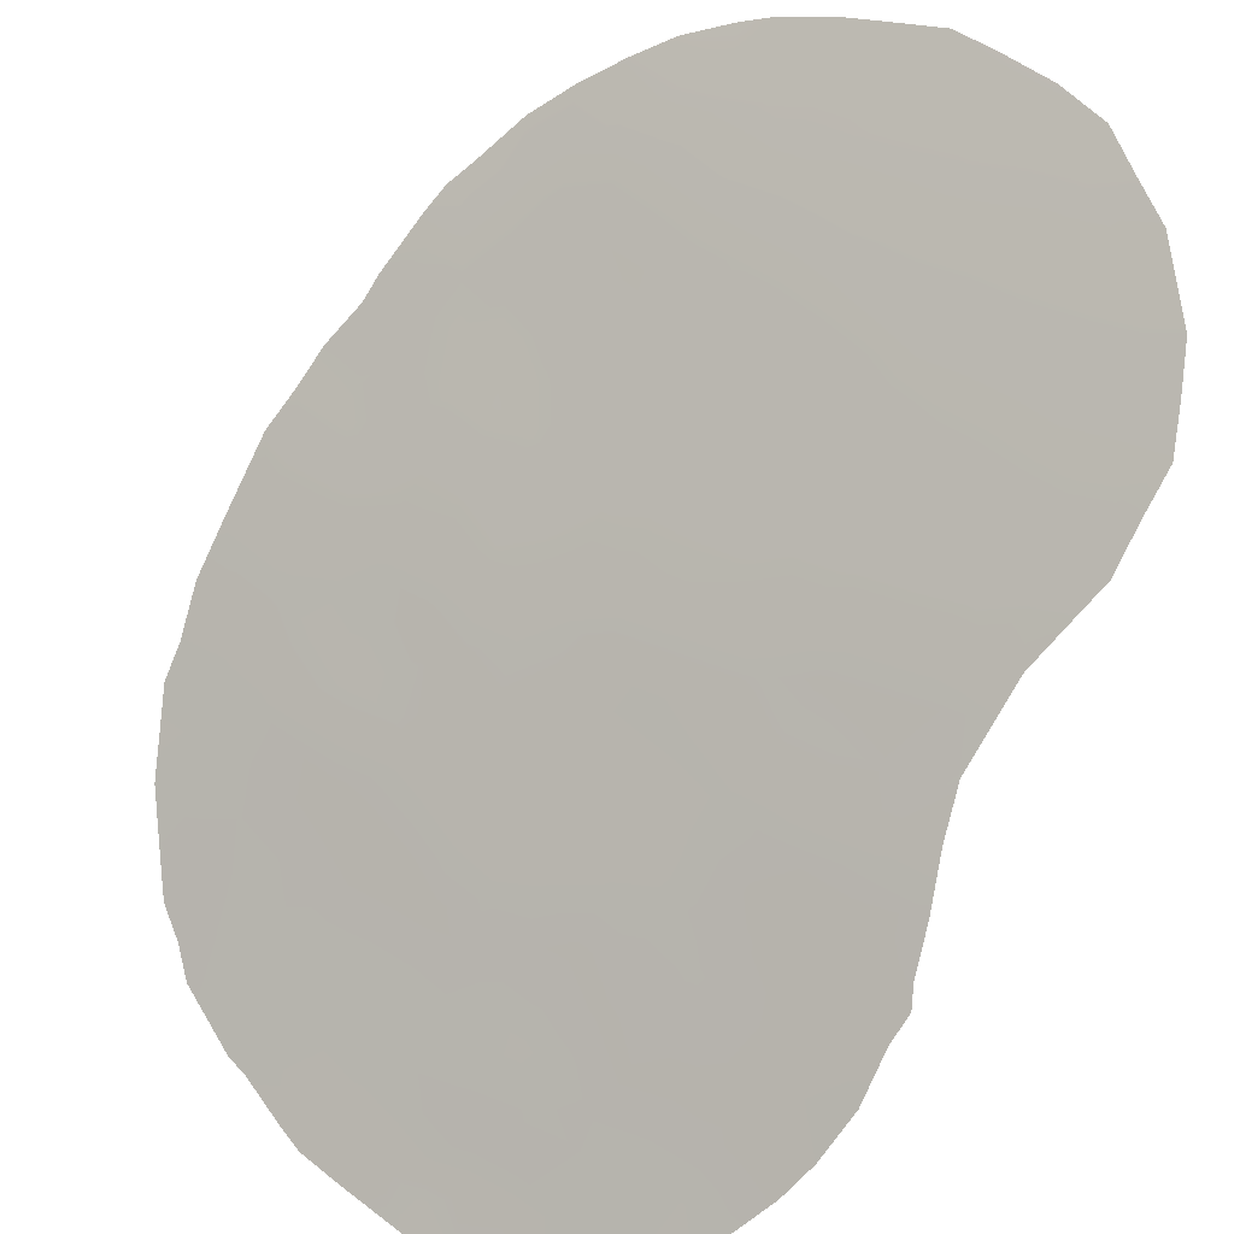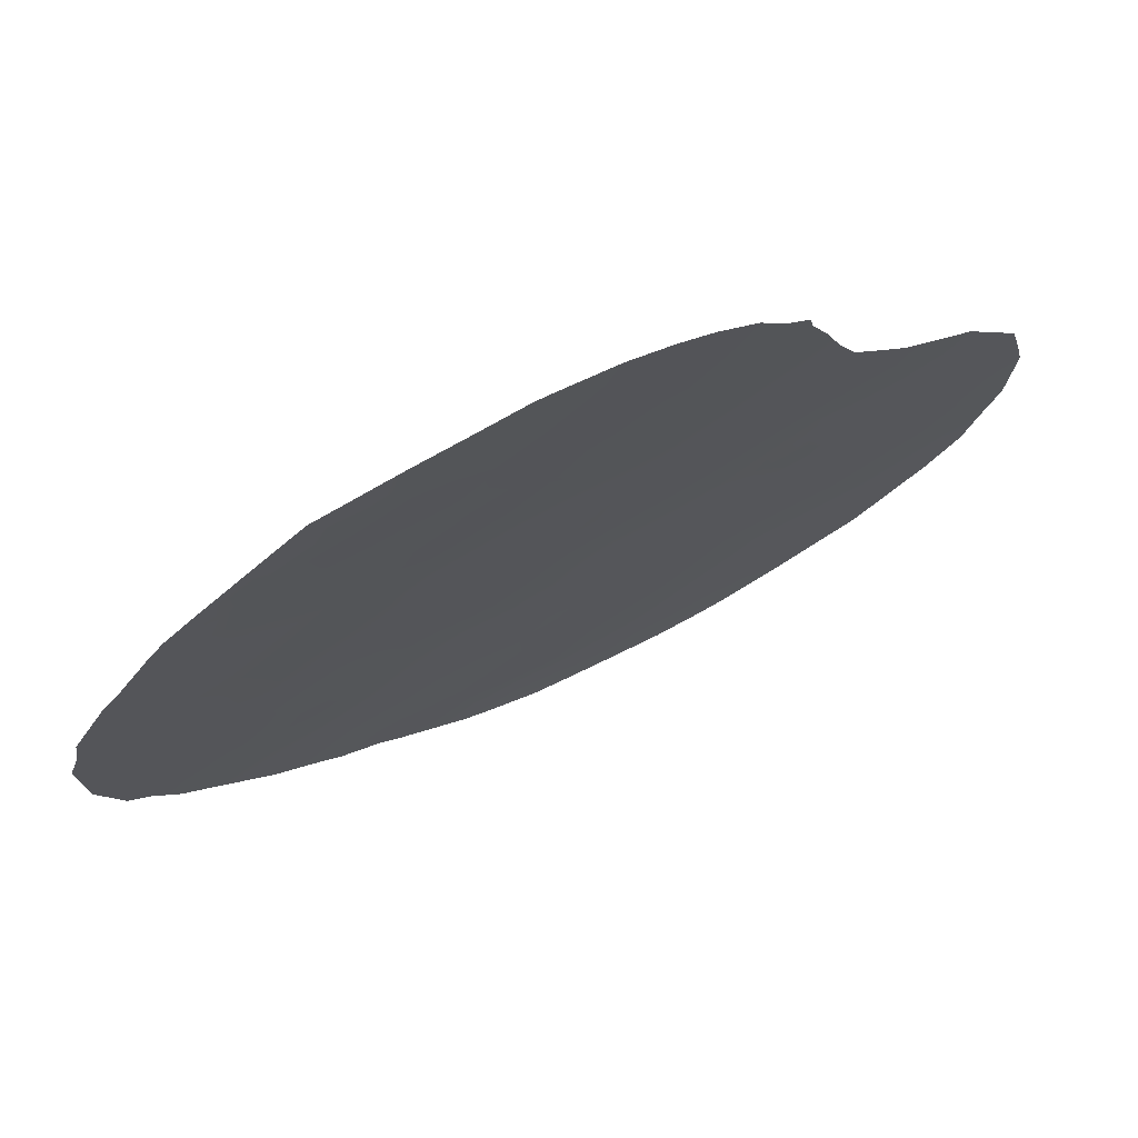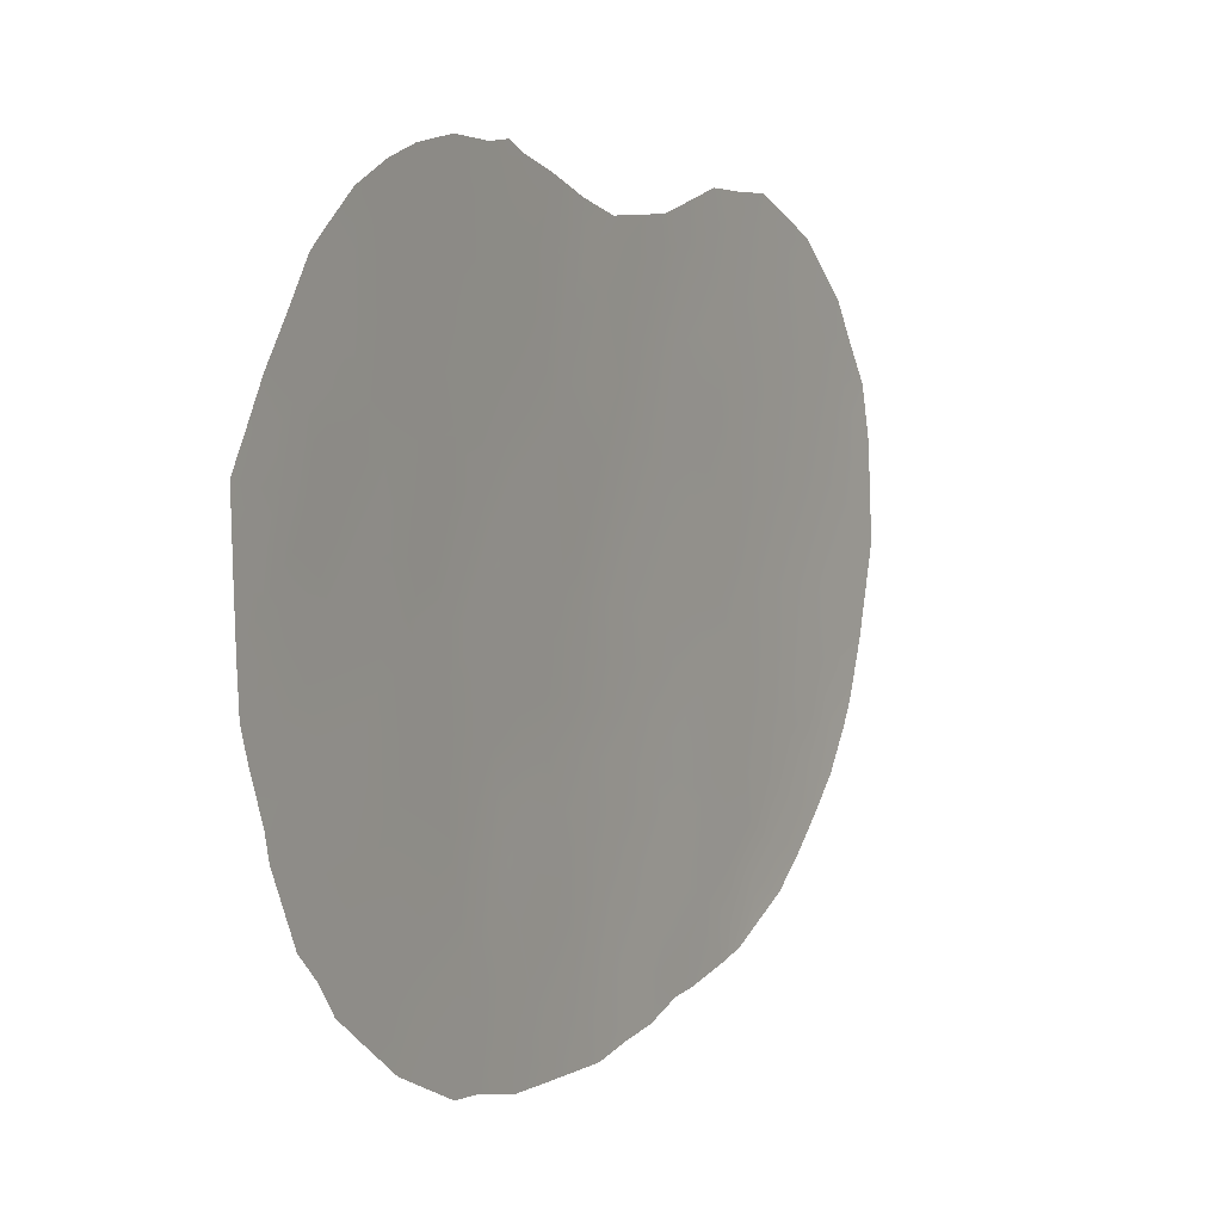
<metadata>
{"format":"obj","ext":"obj","renderer":"f3d","projection":"perspective","resolution":1024,"background":"white","views":[{"elev":47.8,"azim":-52.4,"up":"+Y"},{"elev":-49.1,"azim":-45.8,"up":"+Y"},{"elev":4.0,"azim":-18.1,"up":"+Z"}]}
</metadata>
<code>
v -38.9 42.18 37.95
v -33.75 47.19 30.83
v -32.59 48.27 31.21
v -37.58 43.48 41.56
v -39.36 41.69 41.31
v -31.01 49.95 41.46
v -30.64 50.31 43.41
v -34.32 46.73 35.26
v -36.61 44.47 34
v -39.25 41.83 38.97
v -40.59 40.46 39.87
v -40.32 40.76 38.11
v -33.8 47.19 33.12
v -37.38 43.71 37.82
v -35.97 45.1 37.54
v -29.14 51.71 43.99
v -36.96 44.14 35.94
v -29.46 51.41 42.11
v -37.21 43.82 30.81
v -31.46 49.36 32.57
v -33.67 47.39 38.66
v -33.71 47.34 42.14
v -34.6 46.48 43.61
v -34.45 46.62 42.46
v -30.11 50.59 31.68
v -27.59 52.99 34.27
v -34.64 46.42 37.17
v -29.18 51.57 35.04
v -37.04 44.01 43.47
v -32.16 48.87 42.8
v -35.76 45.29 42.92
v -30.02 50.88 40.12
v -29.19 51.64 38.53
v -36.53 44.55 39.73
v -29.97 50.86 36.73
v -28.36 52.36 36.76
v -37.91 43.16 34.53
v -30.81 50.1 38.32
v -40.57 40.5 34.88
v -34.15 46.92 40.59
v -37.56 43.5 32.58
v -35.49 45.58 41.04
v -36.2 44.84 31.93
v -38.08 42.99 39.63
v -27.82 52.91 42.57
v -39.95 41.14 36.23
v -38.44 42.59 43.29
v -33.28 47.74 36.74
v -32.59 48.43 40.48
v -28.43 52.35 40.5
v -31.65 49.27 36.39
v -30.22 50.54 33.71
v -27 53.53 35.02
v -32.28 48.71 38.25
v -34.84 46.17 31.83
v -38.86 42.2 33.2
v -30.37 50.46 35.71
v -31.55 49.31 34.44
v -35.92 45.14 44.73
v -35.05 46.01 39.11
v -26.79 53.83 40.73
v -27.58 53.1 38.63
v -35.28 45.76 33.6
v -35.64 45.43 35.6
v -32.9 48.07 34.94
v -38.38 42.69 36.23
v -33.64 47.41 43.05
v -28.79 51.85 32.92
v -28.04 52.5 32.5
v -28.64 51.91 31.89
v -36.34 44.71 45.2
v -31.93 49.09 44.4
v -29.81 51.1 44.95
v -30.54 50.41 44.96
v -29.4 51.2 31.39
v -29.88 50.78 31.07
v -34.09 46.98 44.51
v -27.68 53.05 44.22
v -33.32 47.73 44.27
v -30.35 50.35 30.91
v -29.06 51.8 44.97
v -40.79 40.28 34.5
v -40.85 40.22 34.66
v -38.42 42.62 30.99
v -33.76 47.16 29.95
v -35 45.97 29.96
v -36.68 44.33 30.22
v -41.49 39.59 40.1
v -25.96 54.47 36.44
v -35.89 45.17 45.29
v -25.59 54.85 39.21
v -25.66 54.8 40.38
v -31.28 49.48 30.65
v -31.71 49.08 30.59
v -32.41 48.41 30.27
v -33.07 47.8 30.14
v -40.49 40.54 42.36
v -37.22 43.79 30.28
v -37.94 43.07 45.02
v -40.94 40.14 35.16
v -41.45 39.64 38.77
v -41.36 39.74 36.74
v -26.31 54.13 35.26
v -40.37 40.69 33.31
v -39.66 41.39 32.19
v -35.58 45.47 45.1
v -25.57 54.86 38.29
v -25.86 54.65 41.46
v -26.69 53.94 43.11
v -39.86 41.16 43.51
v -40.06 40.97 43.26
v -26.3 54.28 42.31
v -40.9 40.14 41.55
v -25.84 54.6 37.02
v -39.99 41.07 32.8
v -26.52 53.92 34.75
v -26.96 53.51 33.87
v -27.48 53.03 33.17
v -34.8 46.24 34.43
v -34.57 46.44 33.41
v -34.09 46.93 34.25
v -35.05 45.97 32.63
v -35.73 45.31 32.75
v -35.48 45.54 31.68
v -39.91 41.17 38.73
v -39.64 41.44 38
v -39.92 41.15 39.56
v -40.45 40.62 38.98
v -37.15 43.95 36.88
v -36.45 44.63 36.72
v -36.66 44.42 37.7
v -37.65 43.43 36.12
v -37.87 43.21 37.01
v -38.13 42.96 37.88
v -38.63 42.45 37.08
v -30.81 50.15 42.47
v -30.24 50.67 41.81
v -30.04 50.87 42.8
v -39.19 41.84 43.32
v -38.72 42.29 43.95
v -39.2 41.81 44.27
v -26.84 53.76 38.54
v -27.2 53.42 37.7
v -26.34 54.18 37.85
v -28.2 52.41 33.59
v -28.35 52.32 34.78
v -28.95 51.74 34
v -36.58 44.47 44.32
v -37.4 43.63 44.3
v -31.4 49.59 43.09
v -31.27 49.72 43.94
v -32.01 49.01 43.69
v -29.88 51.03 43.7
v -29.77 51.13 44.48
v -30.52 50.43 44.22
v -33.78 47.18 31.91
v -33.19 47.72 31.4
v -33.27 47.66 32.39
v -35.65 45.42 41.98
v -35.02 46.05 41.71
v -35.15 45.92 42.63
v -37.69 43.39 38.74
v -38.44 42.63 38.77
v -29.15 51.63 36.77
v -28.76 52.01 37.66
v -29.58 51.25 37.62
v -31.57 49.38 38.23
v -32 48.96 37.35
v -31.21 49.71 37.38
v -30 50.87 38.42
v -30.4 50.48 37.52
v -30.48 50.45 40.82
v -29.72 51.16 41.1
v -28.52 52.28 43.3
v -27.82 52.92 43.49
v -28.43 52.36 44.12
v -29.27 51.59 43.08
v -32.54 48.49 44.34
v -28.76 51.98 35.86
v -29.54 51.25 35.92
v -32.04 48.78 31.1
v -31.45 49.35 31.47
v -32.07 48.78 31.98
v -33.89 47.17 39.65
v -34.59 46.47 39.84
v -34.36 46.7 38.88
v -37.73 43.34 33.58
v -37.08 43.99 33.27
v -37.26 43.82 34.27
v -37.53 43.51 31.44
v -36.89 44.16 32.24
v -38.13 42.94 35.4
v -37.44 43.64 35.21
v -27.65 52.96 35.12
v -27.3 53.29 35.91
v -28.01 52.65 35.83
v -31.19 49.79 44.7
v -36.78 44.31 34.99
v -31.58 49.42 42.11
v -37.15 43.89 45.24
v -34.83 46.24 40.79
v -35.29 45.78 40.08
v -34.35 46.72 41.49
v -33.02 47.93 33.21
v -38.03 43.02 31.94
v -34.36 46.6 30.47
v -34.37 46.58 29.95
v -36.72 44.31 31.26
v -36.08 44.94 30.92
v -29.24 51.6 40.32
v -28.93 51.9 41.34
v -40.59 40.49 35.67
v -39.99 41.08 34.37
v -40.99 40.08 39.23
v -33.16 47.88 39.5
v -33.43 47.62 40.49
v -33.1 47.94 41.44
v -33.75 47.3 41.27
v -29.52 51.19 33.33
v -29.67 51.08 34.34
v -29.83 50.96 35.17
v -34.15 46.9 37.91
v -34.83 46.23 38.13
v -29.61 51.26 39.35
v -30.4 50.51 39.23
v -31.18 49.77 40.44
v -30.67 50.26 39.96
v -31.22 49.73 39.29
v -32.76 48.24 37.47
v -32.51 48.46 36.56
v -30.34 50.46 34.66
v -30.99 49.86 34.99
v -30.9 49.91 34.08
v -36.39 44.66 43.27
v -35.86 45.19 43.87
v -26.67 53.86 36.78
v -35.96 45.11 40.38
v -35.76 45.31 39.37
v -36.29 44.79 35.76
v -35.79 45.28 36.56
v -36.13 44.95 34.79
v -35.95 45.11 33.77
v -35.48 45.58 34.61
v -34.99 46.07 35.43
v -27.98 52.72 37.69
v -28.38 52.38 38.6
v -35.3 45.77 37.36
v -35.51 45.56 38.34
v -32.66 48.29 33.96
v -32.08 48.82 33.92
v -32.21 48.71 34.73
v -26.24 54.3 39.97
v -30.8 49.95 31.34
v -35.49 45.51 30.66
v -35.88 45.12 29.98
v -39.46 41.58 42.38
v -39.9 41.13 42.8
v -39.88 41.16 42
v -40.19 40.86 41.4
v -27.61 53.02 36.78
v -37.79 43.23 30.62
v -28.34 52.45 44.6
v -39.28 41.79 40.13
v -39.98 41.07 40.52
v -28.67 52.13 42.36
v -28.12 52.64 41.53
v -38.79 42.24 42.36
v -38.13 42.89 44.14
v -38.53 42.48 44.73
v -33.97 47.07 36.95
v -34.48 46.57 36.22
v -33.81 47.22 36.02
v -31.88 49.11 39.93
v -31.77 49.22 41.03
v -28.8 52 39.49
v -34.33 46.65 31.38
v -34.39 46.61 32.4
v -36.95 44.14 38.71
v -37.33 43.74 39.67
v -38.72 42.35 39.58
v -38.57 42.48 40.44
v -38.04 43 42.44
v -37.33 43.72 42.56
v -37.73 43.3 43.41
v -37.83 43.23 40.57
v -38.35 42.7 41.44
v -36.41 44.65 32.97
v -40.68 40.41 36.55
v -41.22 39.87 36.18
v -40.91 40.17 38.36
v -41.4 39.69 37.64
v -40.81 40.27 37.43
v -30.83 49.96 33.14
v -30.79 49.97 32.15
v -30.14 50.59 32.71
v -32.97 48.05 38.45
v -32.47 48.54 39.26
v -34.92 46.07 30.97
v -38.38 42.68 33.86
v -38.2 42.86 32.89
v -38.55 42.52 34.73
v -39.11 41.96 34.21
v -39.3 41.76 32.61
v -39.05 41.99 31.6
v -38.64 42.41 32.19
v -31.08 49.79 35.82
v -30.79 50.09 36.6
v -40.14 40.95 37.23
v -39.4 41.69 37.12
v -32.35 48.68 41.72
v -33.02 48.02 42.8
v -37.09 43.98 40.66
v -36.5 44.57 40.76
v -36.81 44.25 41.7
v -33.62 47.4 35.09
v -33.09 47.91 35.84
v -33.47 47.57 37.68
v -32.34 48.62 35.65
v -31.5 49.34 33.54
v -31.63 49.26 35.35
v -27.59 53.11 40.63
v -27.3 53.38 41.62
v -35.23 45.84 43.55
v -33.37 47.62 34.11
v -35.36 45.71 44.4
v -34.86 46.2 44.85
v -27.97 52.75 39.59
v -36.21 44.86 38.57
v -27.31 53.38 43.04
v -27.19 53.49 43.66
v -36.77 44.28 42.68
v -26.56 54.04 41.58
v -27.01 53.64 42.42
v -40.72 40.33 40.71
v -27.05 53.58 39.62
v -41.2 39.86 40.8
v -38.91 42.16 35.29
v -31.89 49.09 38.97
v -35.14 45.93 36.4
v -39.58 41.48 33.44
v -36.25 44.81 42.32
v -36.11 44.95 41.36
v -39.14 41.94 36.24
v -32.74 48.29 43.52
v -34.03 47.03 43.48
v -29.42 51.26 32.3
v -26.62 53.88 35.88
v -40.08 41 35.25
v -26.27 54.26 38.98
v -26.19 54.35 40.82
v -32.73 48.17 32.21
v -32.26 48.64 33.06
v -39.52 41.56 35.15
v -38.9 42.15 41.17
f 119 120 121
f 122 123 124
f 10 125 126
f 127 128 125
f 129 130 131
f 132 129 133
f 134 135 133
f 136 137 138
f 68 70 69
f 142 143 144
f 145 146 147
f 29 148 149
f 150 151 152
f 153 154 155
f 156 157 158
f 159 160 161
f 25 76 75
f 134 162 163
f 164 165 166
f 167 168 169
f 170 171 166
f 137 172 173
f 23 77 326
f 174 175 176
f 153 138 177
f 179 164 180
f 181 182 183
f 25 80 76
f 184 185 186
f 187 188 189
f 190 208 191
f 132 192 193
f 155 197 151
f 193 189 198
f 136 150 199
f 185 201 202
f 203 160 201
f 39 83 82
f 204 158 351
f 183 352 351
f 206 86 207
f 43 208 209
f 173 210 211
f 215 216 184
f 216 217 218
f 219 147 220
f 180 57 221
f 222 186 223
f 170 224 225
f 226 227 172
f 228 225 227
f 168 229 230
f 231 232 233
f 148 234 235
f 202 237 238
f 239 240 130
f 241 239 198
f 241 242 243
f 119 244 243
f 218 22 203
f 59 90 71
f 165 245 246
f 247 223 248
f 249 250 251
f 182 94 93
f 25 253 80
f 256 257 258
f 5 258 259
f 143 245 260
f 190 84 261
f 127 263 264
f 265 211 266
f 256 267 139
f 268 269 140
f 270 271 272
f 273 226 274
f 275 210 224
f 276 156 277
f 162 278 279
f 163 280 10
f 281 263 280
f 282 283 284
f 281 285 286
f 174 177 265
f 188 191 287
f 290 291 292
f 293 294 295
f 236 347 89
f 215 296 297
f 284 149 268
f 47 284 268
f 276 298 206
f 19 98 87
f 299 300 187
f 299 301 302
f 303 304 305
f 300 305 205
f 306 57 307
f 307 171 169
f 308 292 288
f 308 309 126
f 274 199 310
f 311 217 310
f 312 313 314
f 221 231 220
f 272 315 316
f 317 229 296
f 317 222 270
f 230 316 318
f 293 233 319
f 320 318 251
f 320 232 306
f 321 322 266
f 323 161 23
f 323 325 235
f 324 204 249
f 59 106 90
f 327 275 246
f 131 328 278
f 238 328 248
f 285 279 312
f 250 352 319
f 349 107 91
f 329 330 175
f 182 181 94
f 253 294 182
f 2 85 96
f 283 314 331
f 277 120 122
f 257 110 111
f 322 332 333
f 45 333 329
f 264 259 334
f 128 214 290
f 335 321 327
f 142 349 335
f 334 113 336
f 301 192 337
f 338 167 228
f 298 124 254
f 273 297 338
f 242 287 123
f 240 339 247
f 244 271 339
f 282 267 286
f 39 100 83
f 324 315 121
f 213 340 302
f 56 340 303
f 347 53 116
f 341 342 159
f 340 104 115
f 313 237 342
f 331 341 234
f 343 353 337
f 135 309 343
f 195 236 260
f 196 179 146
f 68 346 70
f 219 295 346
f 26 118 117
f 8 119 121
f 119 63 120
f 121 120 13
f 55 122 124
f 122 63 123
f 124 123 43
f 1 10 126
f 126 125 12
f 10 127 125
f 127 11 128
f 125 128 12
f 14 129 131
f 129 17 130
f 131 130 15
f 66 132 133
f 132 17 129
f 133 129 14
f 14 134 133
f 134 1 135
f 133 135 66
f 7 136 138
f 136 6 137
f 138 137 18
f 139 47 140
f 139 140 141
f 139 257 256
f 141 110 139
f 142 62 143
f 144 143 236
f 68 145 147
f 145 26 146
f 147 146 28
f 71 148 59
f 148 200 149
f 200 148 71
f 30 150 152
f 150 7 151
f 152 151 72
f 7 153 155
f 153 16 154
f 73 74 154
f 154 74 155
f 13 156 158
f 156 2 157
f 31 159 161
f 159 42 160
f 161 160 24
f 1 134 163
f 134 14 162
f 163 162 44
f 35 164 166
f 164 36 165
f 166 165 33
f 38 167 169
f 167 54 168
f 169 168 51
f 33 170 166
f 170 38 171
f 166 171 35
f 18 137 173
f 137 6 172
f 173 172 32
f 16 174 176
f 174 45 175
f 176 175 78
f 262 176 78
f 16 153 177
f 153 7 138
f 177 138 18
f 79 344 178
f 344 79 67
f 28 179 180
f 179 36 164
f 180 164 35
f 3 181 183
f 183 182 20
f 21 184 186
f 184 40 185
f 186 185 60
f 37 187 189
f 187 41 188
f 189 188 9
f 41 190 191
f 190 19 208
f 191 208 43
f 16 81 154
f 73 154 81
f 17 132 193
f 132 66 192
f 193 192 37
f 194 53 195
f 7 155 151
f 155 74 197
f 151 197 72
f 17 193 198
f 193 37 189
f 198 189 9
f 6 136 199
f 136 7 150
f 199 150 30
f 149 200 99
f 60 185 202
f 185 40 201
f 202 201 42
f 40 203 201
f 203 24 160
f 201 160 42
f 3 183 351
f 183 20 352
f 190 41 205
f 190 205 84
f 2 206 85
f 207 85 206
f 87 208 19
f 208 87 209
f 255 209 87
f 18 173 211
f 173 32 210
f 211 210 50
f 11 88 214
f 101 214 88
f 21 215 184
f 215 49 216
f 184 216 40
f 40 216 218
f 216 49 217
f 218 217 22
f 52 219 220
f 219 68 147
f 220 147 28
f 28 180 221
f 180 35 57
f 27 222 223
f 222 21 186
f 223 186 60
f 38 170 225
f 170 33 224
f 225 224 32
f 6 226 172
f 226 228 227
f 172 227 32
f 228 38 225
f 227 225 32
f 51 168 230
f 168 54 229
f 230 229 48
f 52 231 233
f 231 57 232
f 233 232 58
f 59 148 235
f 148 29 234
f 235 234 31
f 60 202 238
f 202 42 237
f 238 237 34
f 17 239 130
f 239 64 240
f 130 240 15
f 9 241 198
f 241 64 239
f 198 239 17
f 64 241 243
f 241 9 242
f 243 242 63
f 63 119 243
f 119 8 244
f 243 244 64
f 40 218 203
f 203 22 24
f 33 165 246
f 165 36 245
f 246 245 62
f 15 247 248
f 247 27 223
f 248 223 60
f 65 249 251
f 251 250 58
f 93 253 182
f 253 93 80
f 157 96 3
f 96 157 2
f 95 3 96
f 254 124 209
f 254 209 255
f 255 86 254
f 5 256 258
f 258 257 97
f 258 97 259
f 113 259 97
f 236 143 260
f 143 62 245
f 260 245 36
f 19 261 98
f 261 19 190
f 16 176 81
f 262 81 176
f 11 127 264
f 127 10 263
f 264 263 5
f 45 265 266
f 265 18 211
f 266 211 50
f 139 110 257
f 256 5 354
f 139 267 47
f 47 268 140
f 268 99 269
f 140 269 141
f 48 270 272
f 270 27 271
f 272 271 8
f 49 273 274
f 273 228 226
f 274 226 6
f 33 275 224
f 275 50 210
f 224 210 32
f 55 276 277
f 276 2 156
f 277 156 13
f 44 162 279
f 162 14 278
f 279 278 34
f 1 163 10
f 163 44 280
f 44 281 280
f 281 354 263
f 280 263 10
f 47 282 284
f 282 4 283
f 284 283 29
f 281 44 285
f 286 285 4
f 45 174 265
f 174 16 177
f 265 177 18
f 9 188 287
f 188 41 191
f 287 191 43
f 212 46 288
f 212 288 289
f 39 212 100
f 289 100 212
f 12 290 292
f 290 101 291
f 292 291 102
f 52 293 295
f 293 20 294
f 295 294 25
f 49 215 297
f 215 21 296
f 297 296 54
f 284 29 149
f 268 149 99
f 2 276 206
f 276 55 298
f 206 298 86
f 37 299 187
f 299 56 300
f 187 300 41
f 56 299 302
f 299 37 301
f 82 213 39
f 213 82 104
f 56 303 305
f 303 105 304
f 305 304 84
f 41 300 205
f 300 56 305
f 205 305 84
f 51 306 307
f 307 57 35
f 51 307 169
f 307 35 171
f 169 171 38
f 46 308 288
f 308 12 292
f 288 292 102
f 289 288 102
f 12 308 126
f 308 46 309
f 126 309 1
f 49 274 310
f 274 6 199
f 310 199 30
f 30 311 310
f 311 22 217
f 310 217 49
f 4 312 314
f 312 34 313
f 28 221 220
f 221 57 231
f 220 231 52
f 48 272 316
f 272 8 315
f 316 315 65
f 21 317 296
f 317 48 229
f 296 229 54
f 48 317 270
f 317 21 222
f 270 222 27
f 51 230 318
f 230 48 316
f 318 316 65
f 20 293 319
f 293 52 233
f 319 233 58
f 58 320 251
f 320 51 318
f 251 318 65
f 51 320 306
f 320 58 232
f 306 232 57
f 50 321 266
f 321 61 322
f 266 322 45
f 323 31 161
f 23 161 24
f 31 323 235
f 323 23 326
f 235 325 59
f 65 324 249
f 324 13 204
f 326 325 323
f 59 325 106
f 326 106 325
f 62 327 246
f 327 50 275
f 246 275 33
f 14 131 278
f 131 15 328
f 278 328 34
f 60 238 248
f 238 34 328
f 248 328 15
f 4 285 312
f 285 44 279
f 312 279 34
f 58 250 319
f 249 204 352
f 319 352 20
f 332 350 108
f 45 329 175
f 329 109 330
f 175 330 78
f 181 3 95
f 181 95 94
f 253 25 294
f 182 294 20
f 29 283 331
f 283 4 314
f 55 277 122
f 277 13 120
f 122 120 63
f 97 257 111
f 45 322 333
f 322 61 332
f 333 332 112
f 333 109 329
f 109 333 112
f 112 332 108
f 11 264 334
f 264 5 259
f 334 259 113
f 12 128 290
f 128 11 214
f 290 214 101
f 62 335 327
f 335 61 321
f 327 321 50
f 62 142 335
f 142 144 349
f 335 252 61
f 11 334 88
f 336 88 334
f 301 37 192
f 337 192 66
f 338 54 167
f 228 167 38
f 86 298 254
f 298 55 124
f 209 124 43
f 228 273 338
f 273 49 297
f 338 297 54
f 63 242 123
f 242 9 287
f 123 287 43
f 15 240 247
f 240 64 339
f 247 339 27
f 64 244 339
f 244 8 271
f 339 271 27
f 4 282 286
f 282 47 267
f 286 267 354
f 114 236 89
f 114 144 236
f 13 324 121
f 324 65 315
f 121 315 8
f 302 337 353
f 302 340 56
f 340 115 303
f 104 340 213
f 105 303 115
f 31 341 159
f 341 314 342
f 159 342 42
f 314 313 342
f 313 34 237
f 342 237 42
f 29 331 234
f 331 314 341
f 234 341 31
f 66 343 337
f 343 46 353
f 66 135 343
f 135 1 309
f 343 309 46
f 22 311 67
f 311 30 344
f 344 30 152
f 178 152 72
f 178 344 152
f 53 117 116
f 53 194 26
f 79 345 67
f 345 79 77
f 24 345 23
f 36 196 260
f 195 53 347
f 146 179 28
f 75 346 25
f 346 75 70
f 68 219 346
f 219 52 295
f 346 295 25
f 145 69 118
f 69 145 68
f 26 145 118
f 347 103 89
f 196 195 260
f 195 347 236
f 61 252 350
f 103 347 116
f 26 194 146
f 196 36 179
f 194 195 196
f 302 353 213
f 348 46 212
f 348 212 39
f 92 252 91
f 144 114 107
f 194 196 146
f 349 252 335
f 213 348 39
f 91 252 349
f 350 92 108
f 349 144 107
f 53 26 117
f 350 252 92
f 61 350 332
f 351 157 3
f 351 158 157
f 204 13 158
f 351 352 204
f 250 249 352
f 353 46 348
f 67 345 24
f 22 67 24
f 337 302 301
f 23 345 77
f 353 348 213
f 311 344 67
f 354 5 263
f 286 354 281
f 354 267 256

</code>
